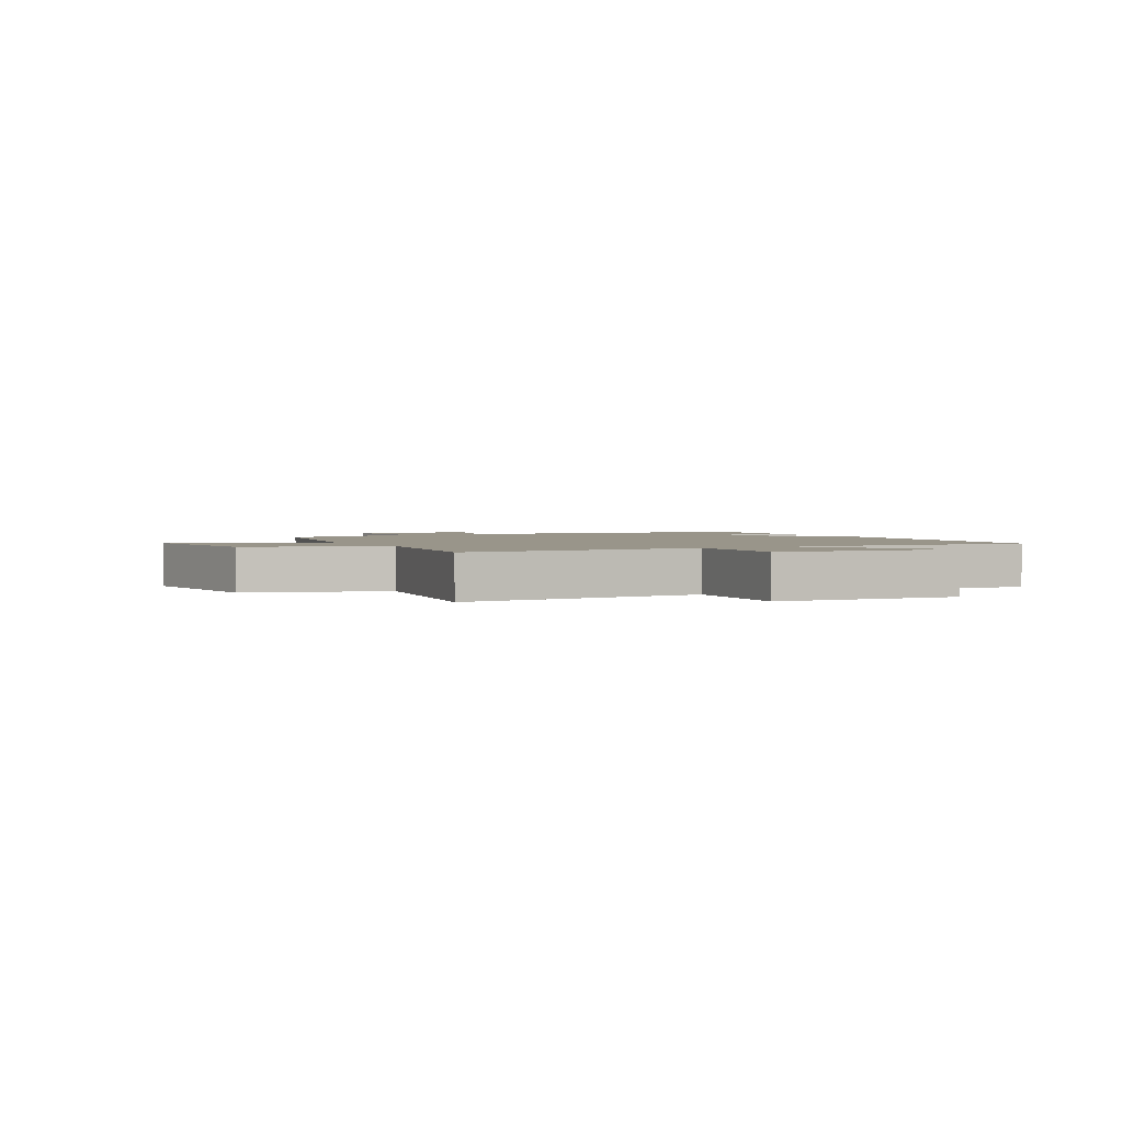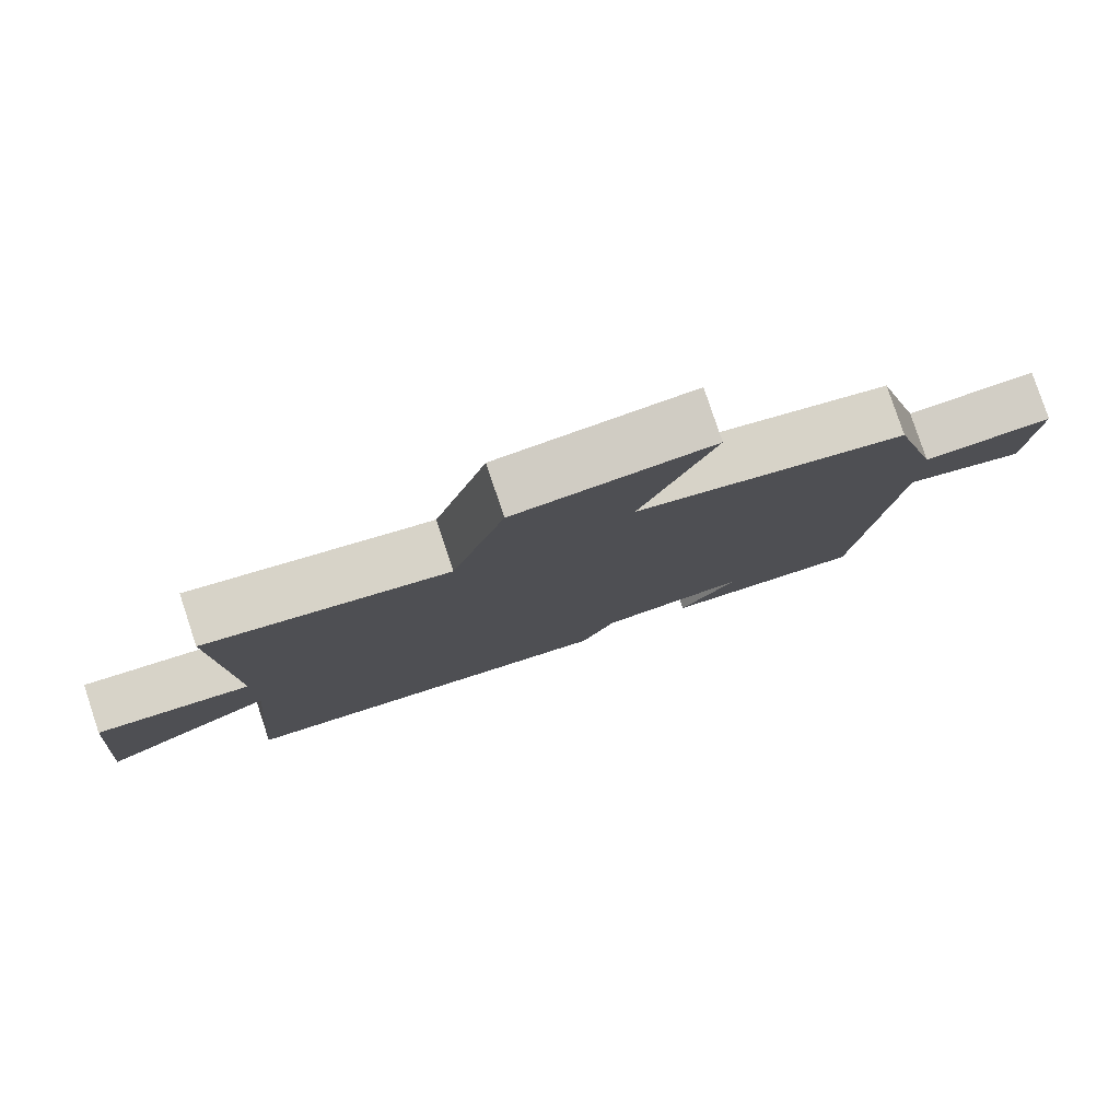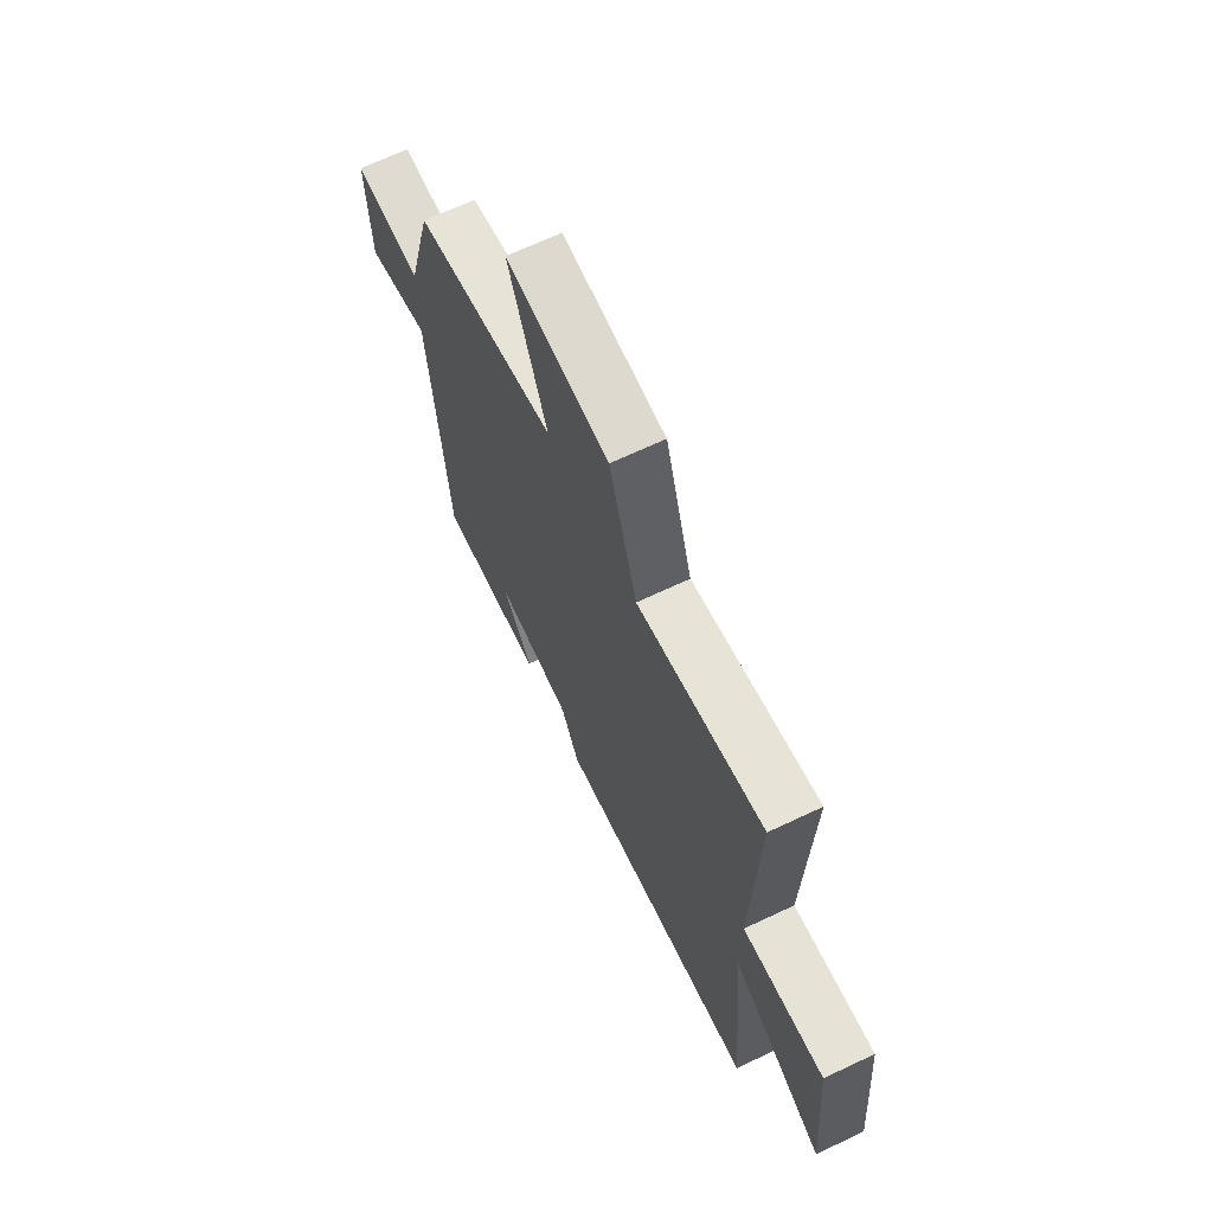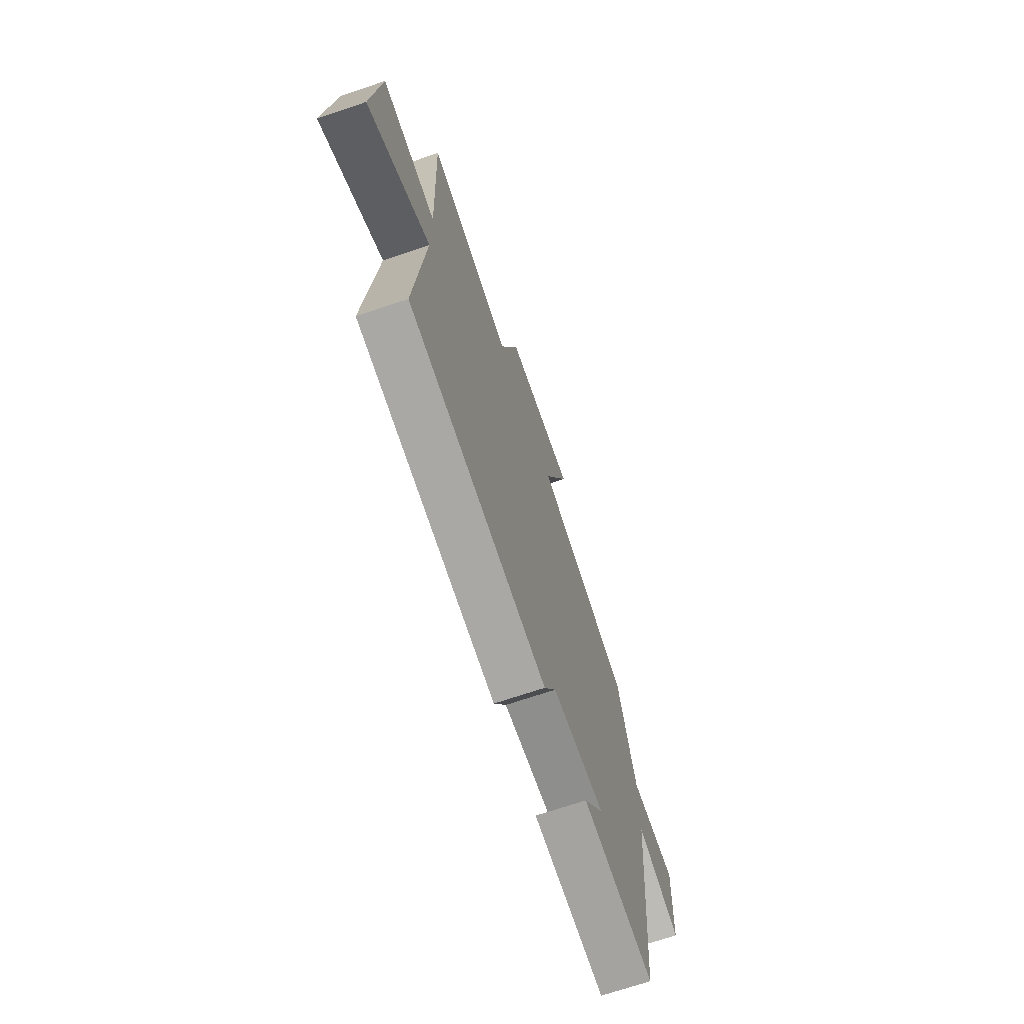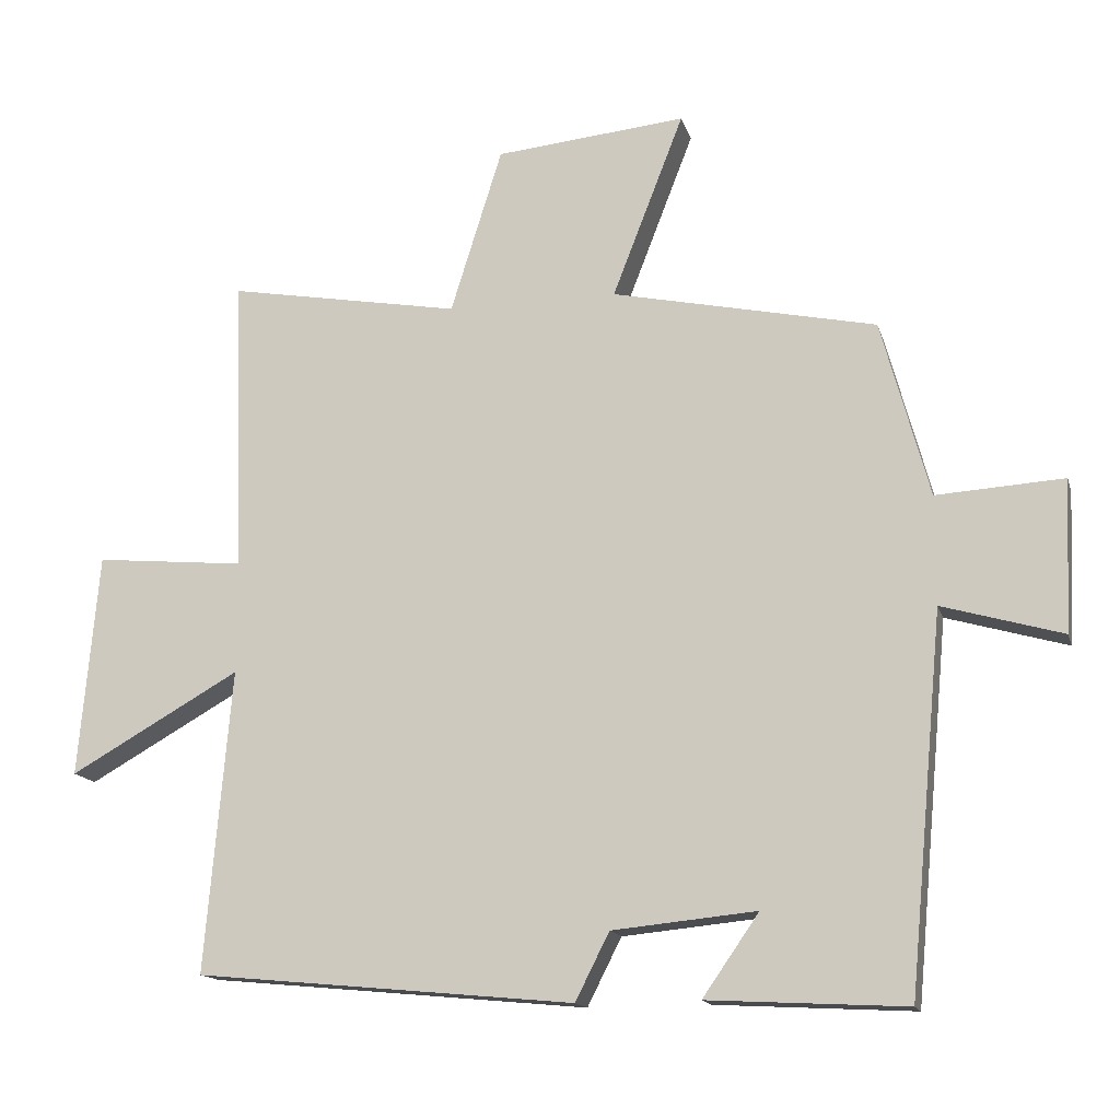
<metadata>
{"format":"obj","ext":"obj","renderer":"f3d","projection":"perspective","resolution":1024,"background":"white","views":[{"elev":2.0,"azim":61.3,"up":"+Y"},{"elev":79.9,"azim":161.6,"up":"+Z"},{"elev":67.2,"azim":64.6,"up":"+Z"},{"elev":-70.0,"azim":108.7,"up":"+Z"},{"elev":-14.9,"azim":-165.6,"up":"+Z"}]}
</metadata>
<code>
v 0.537 0.07 -0.449
v 0.001 0.07 -0.5
v -0.047 0.07 -0.405
v -0.251 0.07 -0.385
v -0.171 0.07 -0.5
v -0.451 0.07 -0.515
v -0.5 0.07 0.015
v -0.67 0.07 -0.034
v -0.68 0.07 0.18
v -0.5 0.07 0.169
v -0.432 0.07 0.42
v -0.058 0.07 0.5
v -0.159 0.07 0.76
v 0.111 0.07 0.734
v 0.184 0.07 0.5
v 0.515 0.07 0.559
v 0.5 0.07 0.139
v 0.713 0.07 0.159
v 0.741 0.07 -0.157
v 0.5 0.07 -0.021
v 0.537 0 -0.449
v 0.001 0 -0.5
v -0.047 0 -0.405
v -0.251 0 -0.385
v -0.171 0 -0.5
v -0.451 0 -0.515
v -0.5 0 0.015
v -0.67 0 -0.034
v -0.68 0 0.18
v -0.5 0 0.169
v -0.432 0 0.42
v -0.058 0 0.5
v -0.159 0 0.76
v 0.111 0 0.734
v 0.184 0 0.5
v 0.515 0 0.559
v 0.5 0 0.139
v 0.713 0 0.159
v 0.741 0 -0.157
v 0.5 0 -0.021
f 17 18 19 20
f 15 16 17
f 15 17 20
f 12 13 14 15
f 10 11 12 15
f 10 15 20 1
f 7 8 9 10
f 4 5 6
f 4 6 7 10
f 1 2 3
f 1 3 4 10
f 40 39 38 37
f 37 36 35
f 40 37 35
f 35 34 33 32
f 35 32 31 30
f 21 40 35 30
f 30 29 28 27
f 26 25 24
f 30 27 26 24
f 23 22 21
f 30 24 23 21
f 1 21 22 2
f 2 22 23 3
f 3 23 24 4
f 4 24 25 5
f 5 25 26 6
f 6 26 27 7
f 7 27 28 8
f 8 28 29 9
f 9 29 30 10
f 10 30 31 11
f 11 31 32 12
f 12 32 33 13
f 13 33 34 14
f 14 34 35 15
f 15 35 36 16
f 16 36 37 17
f 17 37 38 18
f 18 38 39 19
f 19 39 40 20
f 20 40 21 1

</code>
